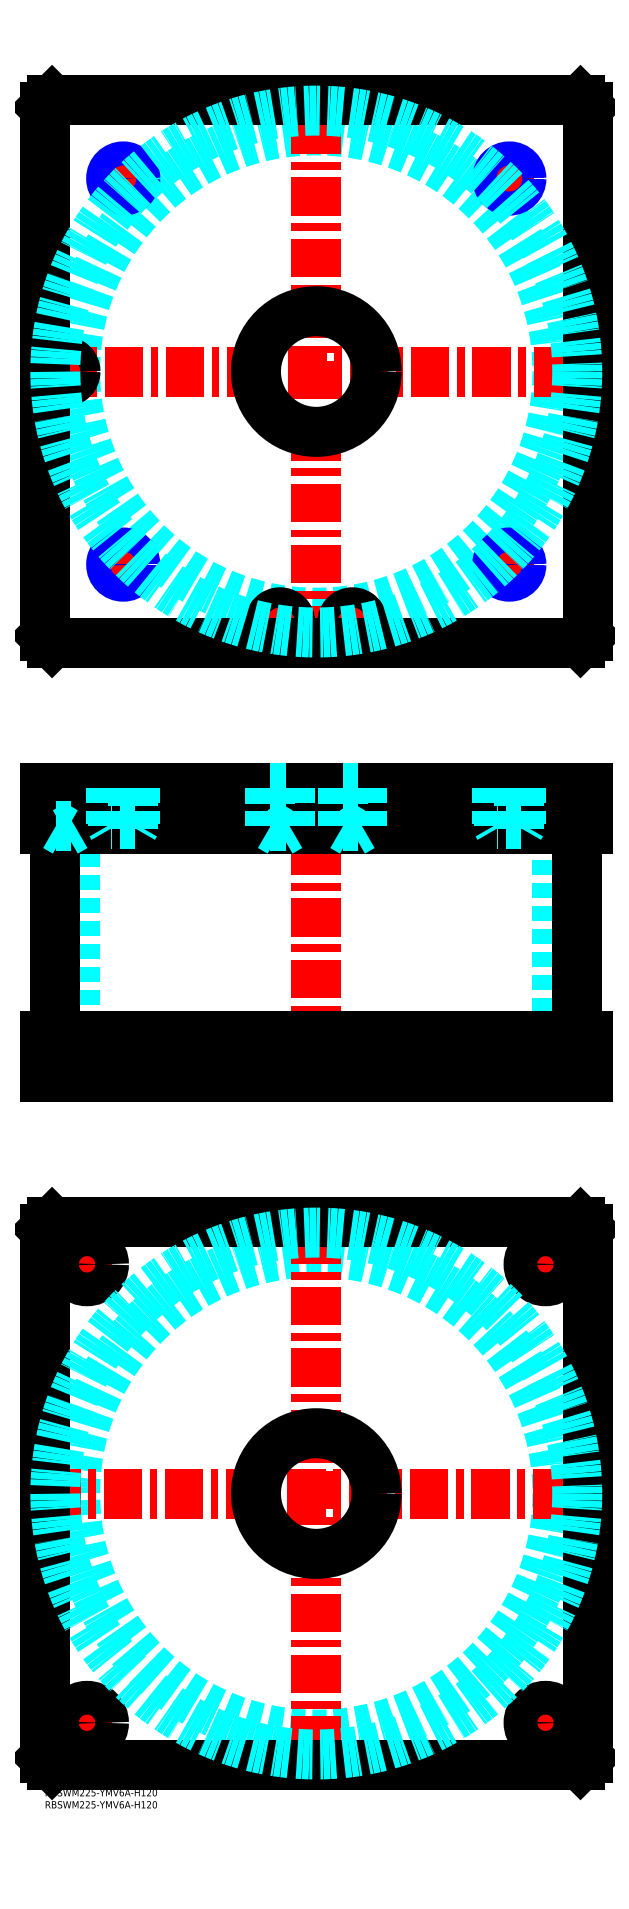
<metadata>
{"format":"dxf","ext":"dxf","renderer":"ezdxf+matplotlib","layout":"modelspace","background":"white","min_lineweight":24,"dpi":150}
</metadata>
<code>
0
SECTION
2
ENTITIES
0
INSERT
8
MSM_CONTINUOUS
2
*U4
10
0
20
0
30
0
0
INSERT
8
MSM_CONTINUOUS
2
*U5
10
0
20
0
30
0
0
CIRCLE
8
MSM_DASHED
10
112.5
20
122.5
30
0
40
99.95
0
LINE
8
MSM_CENTER
10
-1.058
20
122.5
30
0
11
220.7
21
122.5
31
0
0
LINE
8
MSM_CENTER
10
112.5
20
14.35
30
0
11
112.5
21
230.7
31
0
0
LINE
8
MSM_CENTER
10
198.5
20
217.5
30
0
11
216.5
21
217.5
31
0
0
LINE
8
MSM_CENTER
10
207.5
20
208.5
30
0
11
207.5
21
226.5
31
0
0
LINE
8
MSM_CENTER
10
8.5
20
27.5
30
0
11
26.5
21
27.5
31
0
0
LINE
8
MSM_CENTER
10
17.5
20
18.5
30
0
11
17.5
21
36.5
31
0
0
LINE
8
MSM_CENTER
10
198.5
20
27.5
30
0
11
216.5
21
27.5
31
0
0
LINE
8
MSM_CENTER
10
207.5
20
18.5
30
0
11
207.5
21
36.5
31
0
0
LINE
8
MSM_CENTER
10
8.5
20
217.5
30
0
11
26.5
21
217.5
31
0
0
LINE
8
MSM_CENTER
10
17.5
20
208.5
30
0
11
17.5
21
226.5
31
0
0
LINE
8
MSM_CONTINUOUS
10
0
20
232
30
0
11
3
21
235
31
0
0
LINE
8
MSM_CONTINUOUS
10
222
20
235
30
0
11
225
21
232
31
0
0
CIRCLE
8
MSM_CONTINUOUS
10
207.5
20
217.5
30
0
40
7
0
CIRCLE
8
MSM_CONTINUOUS
10
17.5
20
27.5
30
0
40
7
0
CIRCLE
8
MSM_CONTINUOUS
10
207.5
20
27.5
30
0
40
7
0
CIRCLE
8
MSM_CONTINUOUS
10
17.5
20
217.5
30
0
40
7
0
CIRCLE
8
MSM_CONTINUOUS
10
112.5
20
122.5
30
0
40
25
0
LINE
8
MSM_CONTINUOUS
10
0
20
13
30
0
11
0
21
232
31
0
0
LINE
8
MSM_CONTINUOUS
10
3
20
10
30
0
11
0
21
13
31
0
0
LINE
8
MSM_CONTINUOUS
10
222
20
10
30
0
11
3
21
10
31
0
0
LINE
8
MSM_CONTINUOUS
10
225
20
13
30
0
11
222
21
10
31
0
0
LINE
8
MSM_CONTINUOUS
10
225
20
232
30
0
11
225
21
13
31
0
0
LINE
8
MSM_CONTINUOUS
10
3
20
235
30
0
11
222
21
235
31
0
0
LINE
8
MSM_DASHED
10
87.5
20
312
30
0
11
87.5
21
295
31
0
0
LINE
8
MSM_DASHED
10
137.5
20
295
30
0
11
137.5
21
312
31
0
0
LINE
8
MSM_DASHED
10
12.55
20
398
30
0
11
12.55
21
312
31
0
0
LINE
8
MSM_DASHED
10
212.4
20
312
30
0
11
212.4
21
398
31
0
0
LINE
8
MSM_DASHED
10
200.5
20
312
30
0
11
200.5
21
295
31
0
0
LINE
8
MSM_DASHED
10
214.5
20
295
30
0
11
214.5
21
312
31
0
0
LINE
8
MSM_DASHED
10
10.5
20
312
30
0
11
10.5
21
295
31
0
0
LINE
8
MSM_DASHED
10
24.5
20
295
30
0
11
24.5
21
312
31
0
0
LINE
8
MSM_CENTER
10
112.5
20
420
30
0
11
112.5
21
290
31
0
0
LINE
8
MSM_CENTER
10
17.5
20
314
30
0
11
17.5
21
293
31
0
0
LINE
8
MSM_CENTER
10
207.5
20
314
30
0
11
207.5
21
293
31
0
0
LINE
8
MSM_CONTINUOUS
10
4.35
20
398
30
0
11
4.35
21
312
31
0
0
LINE
8
MSM_CONTINUOUS
10
220.7
20
312
30
0
11
220.7
21
398
31
0
0
LINE
8
MSM_CONTINUOUS
10
0
20
312
30
0
11
225
21
312
31
0
0
LINE
8
MSM_CONTINUOUS
10
0
20
295
30
0
11
225
21
295
31
0
0
LINE
8
MSM_CONTINUOUS
10
222
20
295
30
0
11
222
21
312
31
0
0
LINE
8
MSM_CONTINUOUS
10
225
20
295
30
0
11
225
21
312
31
0
0
LINE
8
MSM_CONTINUOUS
10
0
20
295
30
0
11
0
21
312
31
0
0
LINE
8
MSM_CONTINUOUS
10
3
20
295
30
0
11
3
21
312
31
0
0
CIRCLE
8
MSM_DASHED
10
112.5
20
587.5
30
0
40
99.95
0
LINE
8
MSM_CENTER
10
8.5
20
581.3
30
0
11
8.5
21
593.7
31
0
0
LINE
8
MSM_CENTER
10
91.3
20
483.5
30
0
11
103.7
21
483.5
31
0
0
LINE
8
MSM_CENTER
10
97.5
20
477.3
30
0
11
97.5
21
489.7
31
0
0
LINE
8
MSM_CENTER
10
185.5
20
507.5
30
0
11
199.5
21
507.5
31
0
0
LINE
8
MSM_CENTER
10
192.5
20
500.5
30
0
11
192.5
21
514.5
31
0
0
LINE
8
MSM_CENTER
10
25.5
20
667.5
30
0
11
39.5
21
667.5
31
0
0
LINE
8
MSM_CENTER
10
32.5
20
660.5
30
0
11
32.5
21
674.5
31
0
0
LINE
8
MSM_CENTER
10
121.3
20
483.5
30
0
11
133.7
21
483.5
31
0
0
LINE
8
MSM_CENTER
10
127.5
20
477.3
30
0
11
127.5
21
489.7
31
0
0
LINE
8
MSM_CENTER
10
185.5
20
667.5
30
0
11
199.5
21
667.5
31
0
0
LINE
8
MSM_CENTER
10
192.5
20
660.5
30
0
11
192.5
21
674.5
31
0
0
LINE
8
MSM_CENTER
10
25.5
20
507.5
30
0
11
39.5
21
507.5
31
0
0
LINE
8
MSM_CENTER
10
32.5
20
500.5
30
0
11
32.5
21
514.5
31
0
0
LINE
8
MSM_CENTER
10
-0.65
20
587.5
30
0
11
226.1
21
587.5
31
0
0
LINE
8
MSM_CENTER
10
112.5
20
474.4
30
0
11
112.5
21
700.6
31
0
0
CIRCLE
8
MSM_CONTINUOUS
10
97.5
20
483.5
30
0
40
4
0
CIRCLE
8
MSM_CONTINUOUS
10
192.5
20
507.5
30
0
40
4.188
0
CIRCLE
8
MSM_CONTINUOUS
10
8.5
20
587.5
30
0
40
4
0
LINE
8
MSM_CONTINUOUS
10
3
20
700
30
0
11
0
21
697
31
0
0
LINE
8
MSM_CONTINUOUS
10
222
20
700
30
0
11
3
21
700
31
0
0
LINE
8
MSM_CONTINUOUS
10
225
20
697
30
0
11
222
21
700
31
0
0
LINE
8
MSM_CONTINUOUS
10
222
20
475
30
0
11
225
21
478
31
0
0
LINE
8
MSM_CONTINUOUS
10
3
20
475
30
0
11
222
21
475
31
0
0
LINE
8
MSM_CONTINUOUS
10
0
20
478
30
0
11
3
21
475
31
0
0
LINE
8
MSM_CONTINUOUS
10
0
20
697
30
0
11
0
21
478
31
0
0
CIRCLE
8
MSM_CONTINUOUS
10
112.5
20
587.5
30
0
40
25
0
CIRCLE
8
MSM_CONTINUOUS
10
8.5
20
587.5
30
0
40
4.2
0
CIRCLE
8
MSM_CONTINUOUS
10
97.5
20
483.5
30
0
40
4.2
0
LINE
8
MSM_CONTINUOUS
10
225
20
478
30
0
11
225
21
697
31
0
0
CIRCLE
8
MSM_CONTINUOUS
10
32.5
20
667.5
30
0
40
4.188
0
CIRCLE
8
MSM_CONTINUOUS
10
127.5
20
483.5
30
0
40
4
0
CIRCLE
8
MSM_CONTINUOUS
10
127.5
20
483.5
30
0
40
4.2
0
CIRCLE
8
MSM_CONTINUOUS
10
192.5
20
667.5
30
0
40
4.188
0
CIRCLE
8
MSM_CONTINUOUS
10
32.5
20
507.5
30
0
40
4.188
0
CIRCLE
8
MSM_DASHED
10
112.5
20
122.5
30
0
40
108.2
0
CIRCLE
8
MSM_NARROW
10
192.5
20
507.5
30
0
40
5
0
CIRCLE
8
MSM_NARROW
10
32.5
20
507.5
30
0
40
5
0
CIRCLE
8
MSM_NARROW
10
32.5
20
667.5
30
0
40
5
0
CIRCLE
8
MSM_NARROW
10
192.5
20
667.5
30
0
40
5
0
CIRCLE
8
MSM_DASHED
10
112.5
20
587.5
30
0
40
108.2
0
LINE
8
MSM_DASHED
10
4.5
20
414.8
30
0
11
4.5
21
399
31
0
0
LINE
8
MSM_DASHED
10
12.5
20
399
30
0
11
12.5
21
414.8
31
0
0
LINE
8
MSM_DASHED
10
12.5
20
414.8
30
0
11
12.7
21
415
31
0
0
LINE
8
MSM_DASHED
10
4.3
20
415
30
0
11
4.5
21
414.8
31
0
0
LINE
8
MSM_DASHED
10
12.5
20
414.8
30
0
11
4.5
21
414.8
31
0
0
LINE
8
MSM_DASHED
10
87.5
20
415
30
0
11
87.5
21
398
31
0
0
LINE
8
MSM_DASHED
10
137.5
20
398
30
0
11
137.5
21
415
31
0
0
LINE
8
MSM_DASHED
10
131.5
20
414.8
30
0
11
131.7
21
415
31
0
0
LINE
8
MSM_DASHED
10
123.3
20
415
30
0
11
123.5
21
414.8
31
0
0
LINE
8
MSM_DASHED
10
101.5
20
414.8
30
0
11
101.7
21
415
31
0
0
LINE
8
MSM_DASHED
10
93.3
20
415
30
0
11
93.5
21
414.8
31
0
0
LINE
8
MSM_CENTER
10
32.5
20
417
30
0
11
32.5
21
396
31
0
0
LINE
8
MSM_CENTER
10
192.5
20
417
30
0
11
192.5
21
396
31
0
0
LINE
8
MSM_CENTER
10
97.5
20
417
30
0
11
97.5
21
394.7
31
0
0
LINE
8
MSM_CENTER
10
127.5
20
417
30
0
11
127.5
21
394.7
31
0
0
LINE
8
MSM_CENTER
10
8.5
20
417
30
0
11
8.5
21
394.7
31
0
0
LINE
8
MSM_CONTINUOUS
10
0
20
398
30
0
11
225
21
398
31
0
0
LINE
8
MSM_CONTINUOUS
10
225
20
415
30
0
11
225
21
398
31
0
0
LINE
8
MSM_CONTINUOUS
10
0
20
415
30
0
11
225
21
415
31
0
0
LINE
8
MSM_CONTINUOUS
10
222
20
415
30
0
11
222
21
398
31
0
0
LINE
8
MSM_CONTINUOUS
10
3
20
415
30
0
11
3
21
398
31
0
0
LINE
8
MSM_CONTINUOUS
10
0
20
415
30
0
11
0
21
398
31
0
0
LINE
8
MSM_DASHED
10
4.5
20
399
30
0
11
8.5
21
396.7
31
0
0
LINE
8
MSM_DASHED
10
12.5
20
399
30
0
11
8.5
21
396.7
31
0
0
LINE
8
MSM_DASHED
10
101.5
20
399
30
0
11
97.5
21
396.7
31
0
0
LINE
8
MSM_DASHED
10
93.5
20
399
30
0
11
97.5
21
396.7
31
0
0
LINE
8
MSM_DASHED
10
101.5
20
399
30
0
11
101.5
21
414.8
31
0
0
LINE
8
MSM_DASHED
10
93.5
20
414.8
30
0
11
93.5
21
399
31
0
0
LINE
8
MSM_DASHED
10
131.5
20
399
30
0
11
127.5
21
396.7
31
0
0
LINE
8
MSM_DASHED
10
123.5
20
399
30
0
11
127.5
21
396.7
31
0
0
LINE
8
MSM_DASHED
10
131.5
20
399
30
0
11
131.5
21
414.8
31
0
0
LINE
8
MSM_DASHED
10
123.5
20
414.8
30
0
11
123.5
21
399
31
0
0
LINE
8
MSM_DASHED
10
93.5
20
399
30
0
11
101.5
21
399
31
0
0
LINE
8
MSM_DASHED
10
123.5
20
414.8
30
0
11
131.5
21
414.8
31
0
0
LINE
8
MSM_DASHED
10
93.5
20
414.8
30
0
11
101.5
21
414.8
31
0
0
LINE
8
MSM_DASHED
10
123.5
20
399
30
0
11
131.5
21
399
31
0
0
LINE
8
MSM_DASHED
10
4.5
20
399
30
0
11
12.5
21
399
31
0
0
LINE
8
MSM_DASHED
10
188.3
20
415
30
0
11
188.3
21
398
31
0
0
LINE
8
MSM_DASHED
10
196.7
20
398
30
0
11
196.7
21
415
31
0
0
LINE
8
MSM_DASHED
10
197.5
20
415
30
0
11
197.5
21
400
31
0
0
LINE
8
MSM_DASHED
10
196.7
20
398.6
30
0
11
197.5
21
400
31
0
0
LINE
8
MSM_DASHED
10
197.5
20
400
30
0
11
187.5
21
400
31
0
0
LINE
8
MSM_DASHED
10
187.5
20
415
30
0
11
187.5
21
400
31
0
0
LINE
8
MSM_DASHED
10
188.3
20
398.6
30
0
11
187.5
21
400
31
0
0
LINE
8
MSM_DASHED
10
28.31
20
415
30
0
11
28.31
21
398
31
0
0
LINE
8
MSM_DASHED
10
36.69
20
398
30
0
11
36.69
21
415
31
0
0
LINE
8
MSM_DASHED
10
37.5
20
415
30
0
11
37.5
21
400
31
0
0
LINE
8
MSM_DASHED
10
36.69
20
398.6
30
0
11
37.5
21
400
31
0
0
LINE
8
MSM_DASHED
10
37.5
20
400
30
0
11
27.5
21
400
31
0
0
LINE
8
MSM_DASHED
10
27.5
20
415
30
0
11
27.5
21
400
31
0
0
LINE
8
MSM_DASHED
10
28.31
20
398.6
30
0
11
27.5
21
400
31
0
0
ENDSEC
0
EOF

</code>
